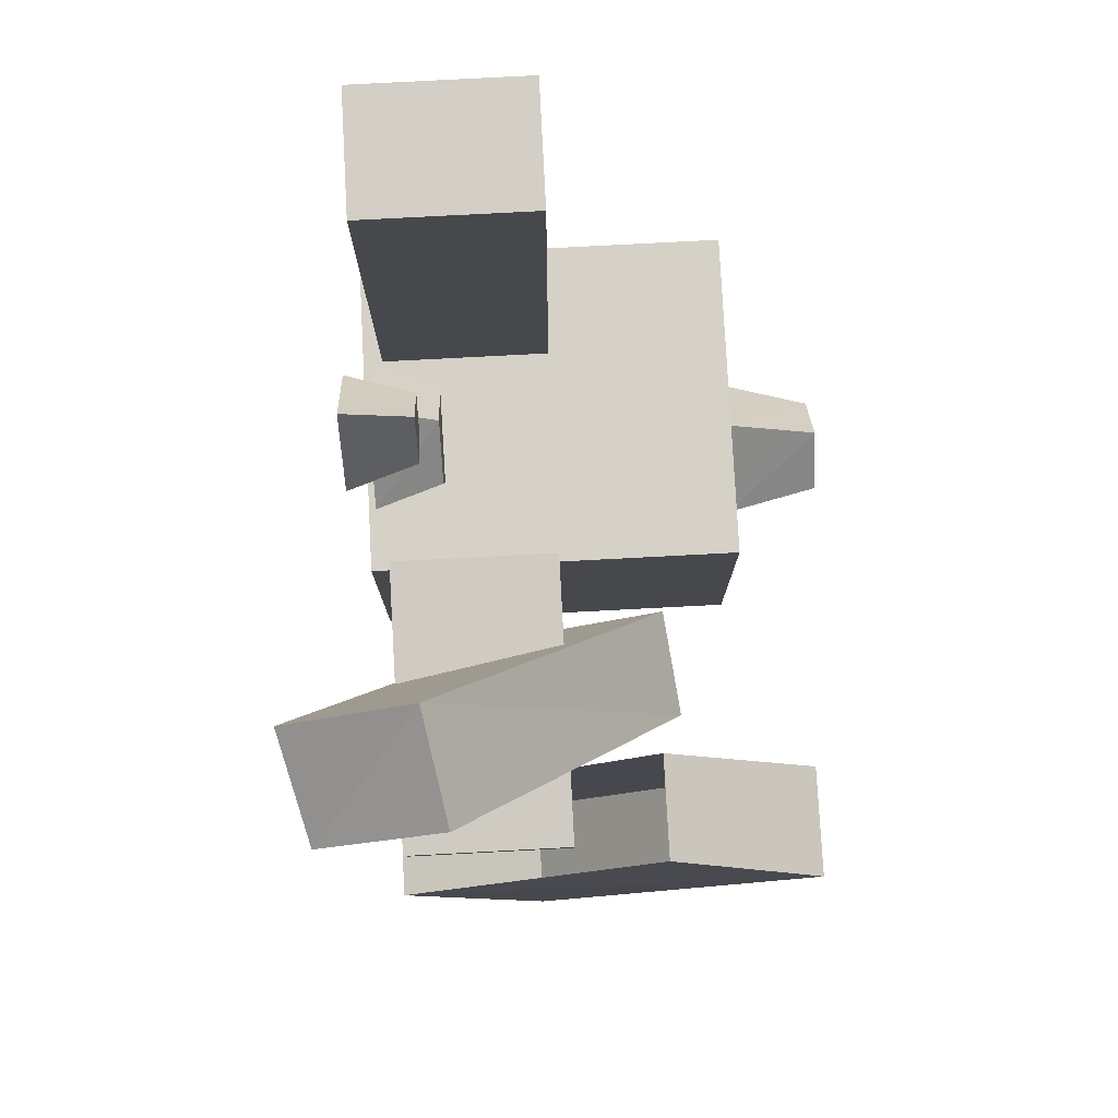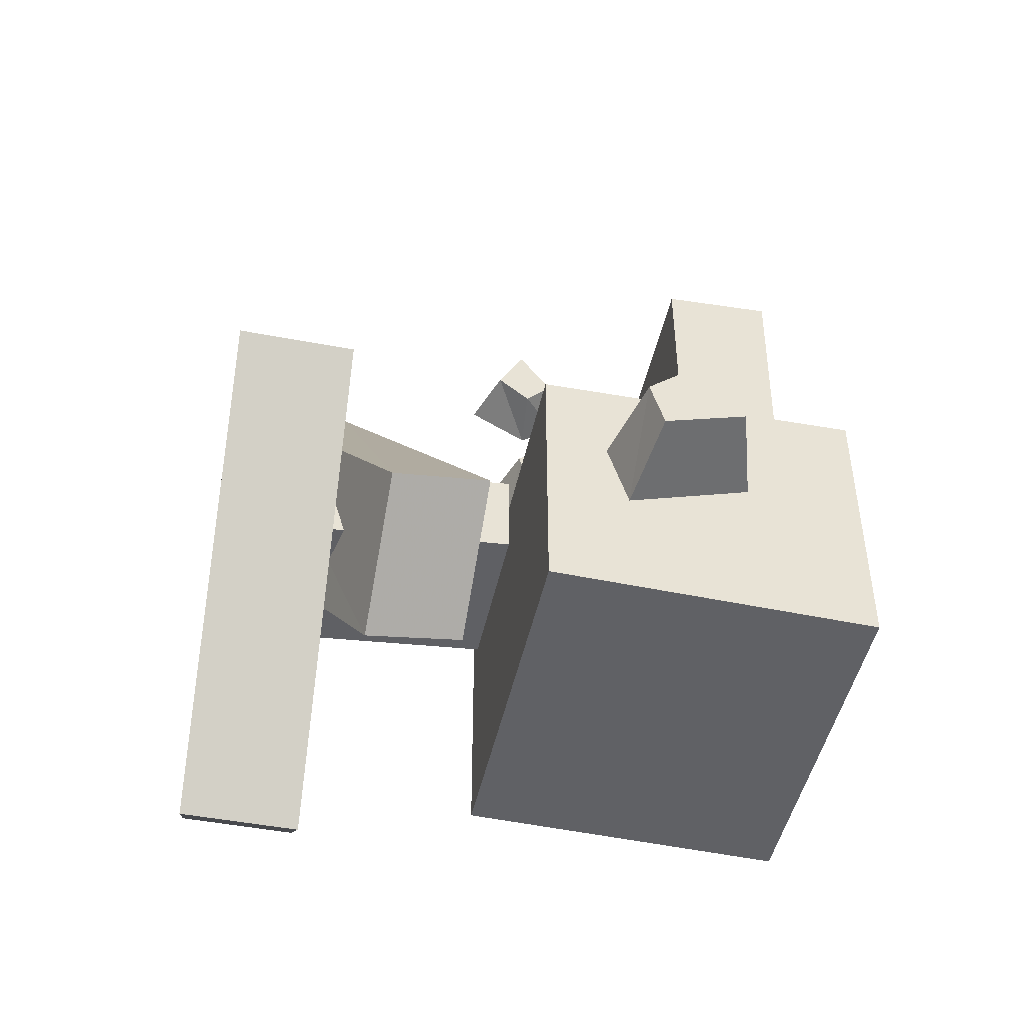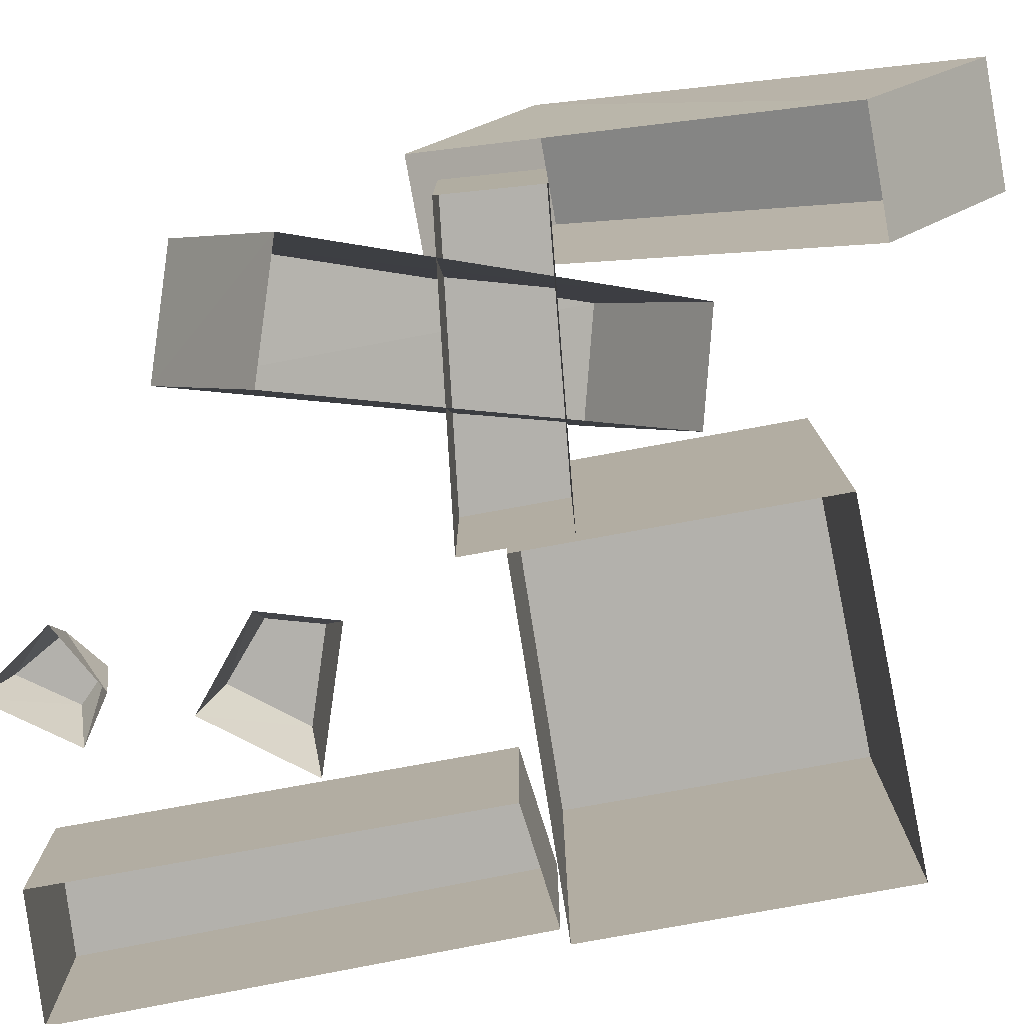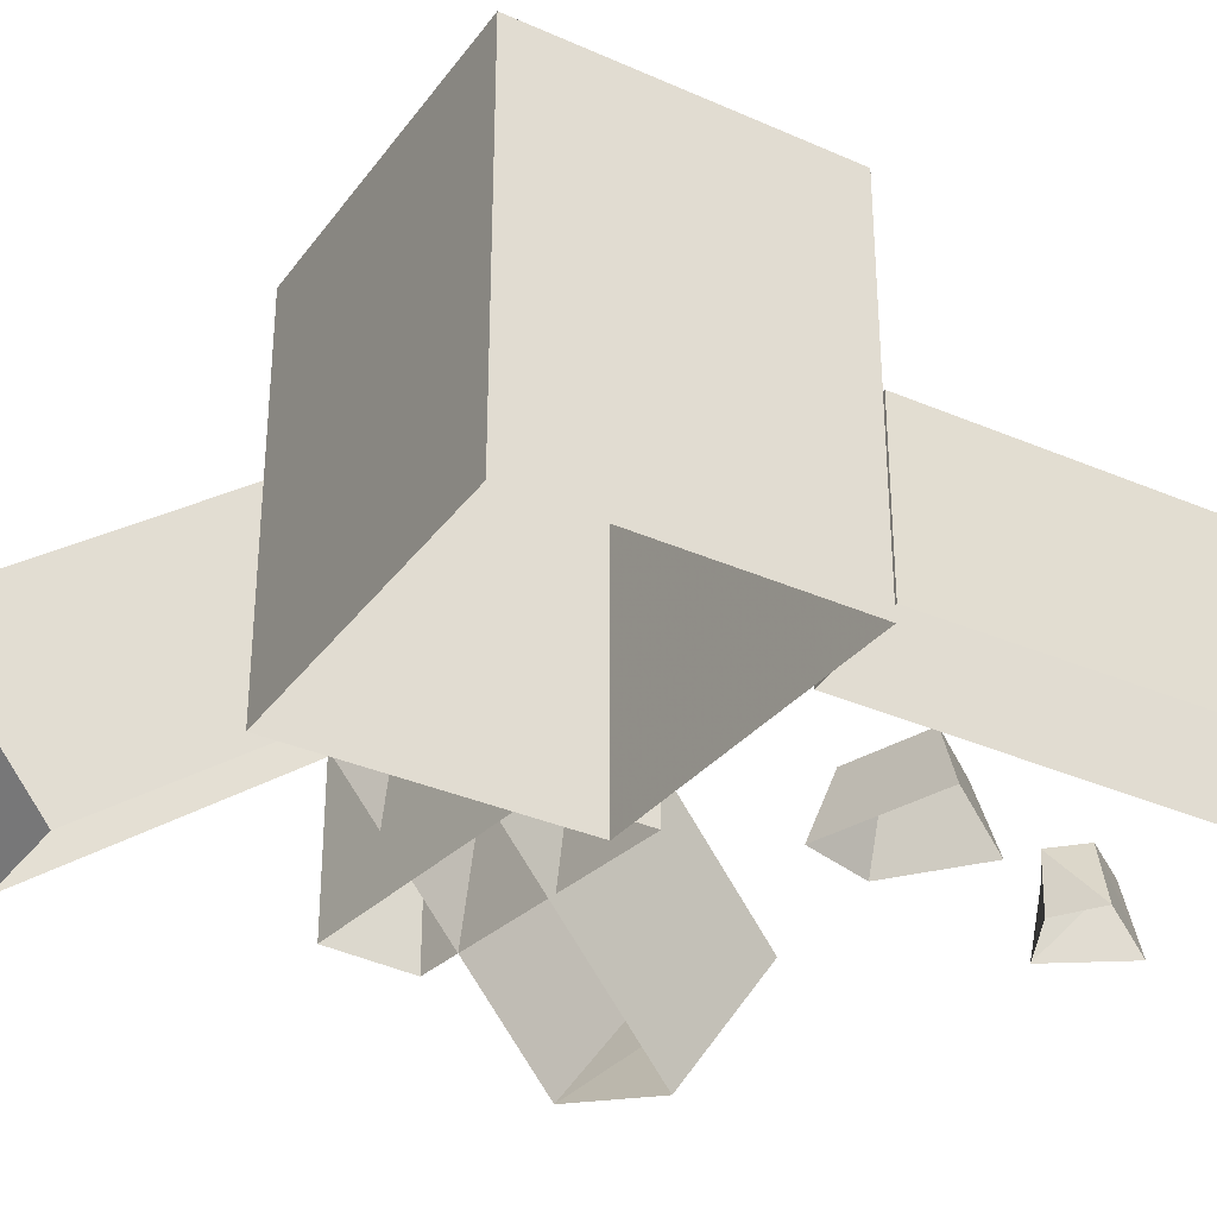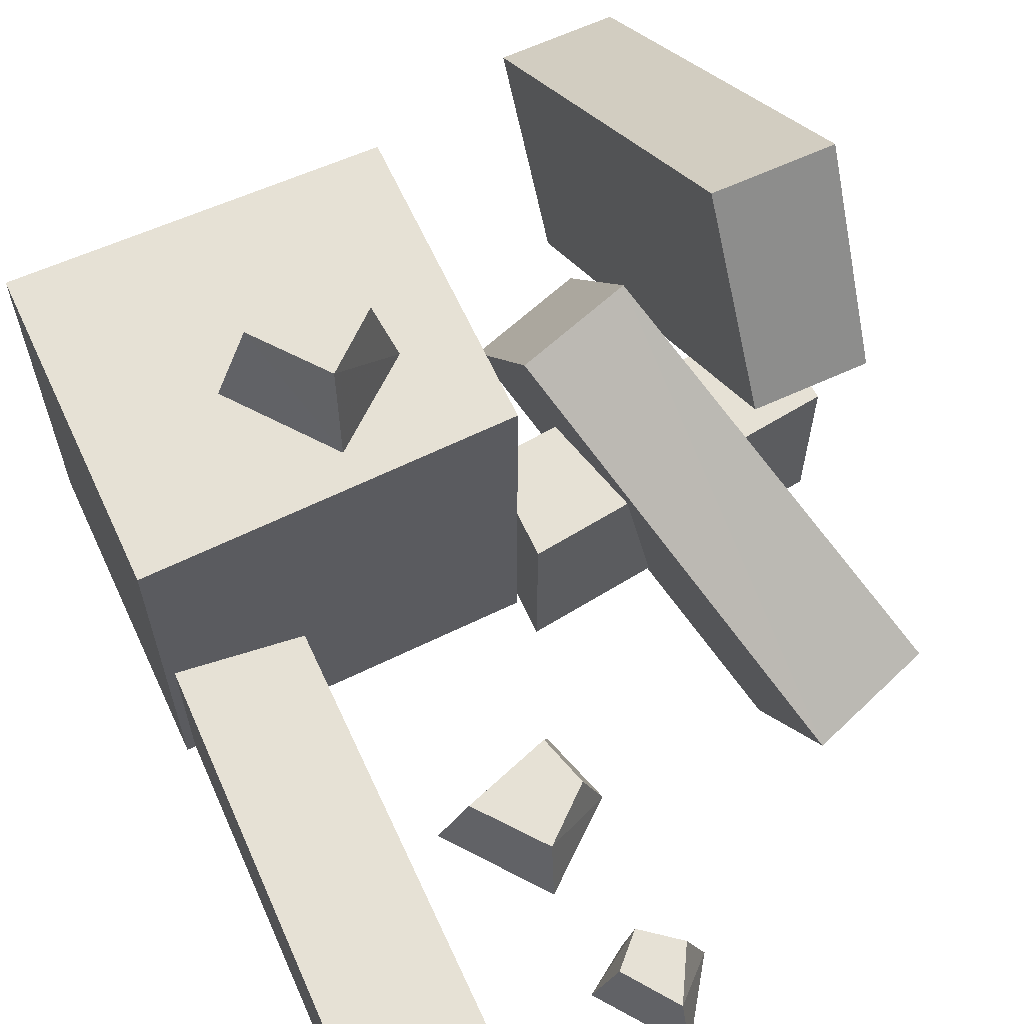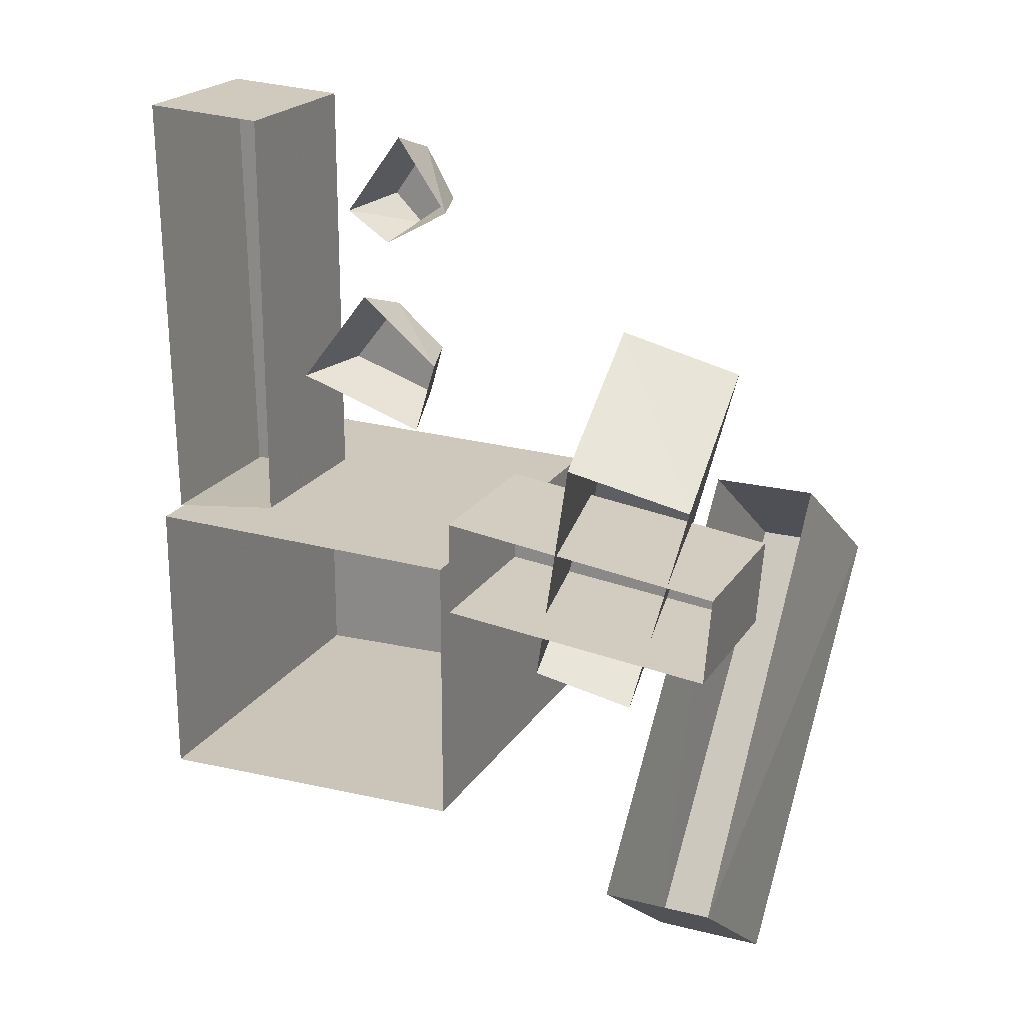
<metadata>
{"format":"obj","ext":"obj","renderer":"f3d","projection":"perspective","resolution":1024,"background":"white","views":[{"elev":78.1,"azim":87.0,"up":"+Z"},{"elev":-47.3,"azim":167.8,"up":"+Z"},{"elev":-79.1,"azim":100.3,"up":"+Y"},{"elev":-33.2,"azim":-121.5,"up":"+Y"},{"elev":64.4,"azim":-24.8,"up":"+Y"},{"elev":21.1,"azim":24.0,"up":"+Z"}]}
</metadata>
<code>
v -0.2188 -0.02344 -0.3203
v 0.1484 -0.02344 -0.3125
v 0.1484 0.3906 -0.3125
v -0.2188 0.3906 -0.3203
v -0.2188 -0.02344 0.007812
v -0.2188 0.3906 0.007812
v 0.1484 -0.02344 0
v 0.1484 0.3906 0
v 0.1484 0 -0.0625
v 0.4609 0 -0.09375
v 0.4609 0.1875 -0.09375
v 0.1484 0.1875 -0.0625
v 0.1484 0 0.04688
v 0.1484 0.1875 0.04688
v 0.4688 0 0.007812
v 0.4688 0.1875 0.007812
v 0.3438 0.03906 0.2891
v 0.1953 0.3047 -0.08594
v 0.3125 0.3203 -0.1172
v 0.4688 0.0625 0.25
v 0.4688 -0.08594 0.1406
v 0.3438 -0.1172 0.1797
v 0.1953 0.1484 -0.1953
v 0.3125 0.1641 -0.2266
v 0.375 0.2891 0.03906
v 0.3594 -0.02344 -0.375
v 0.3672 0.1484 -0.5078
v 0.3828 0.4688 -0.09375
v 0.4922 0.2891 0.03906
v 0.5078 0.4688 -0.09375
v 0.4844 -0.02344 -0.375
v 0.4922 0.1484 -0.5078
v -0.08594 0 0.4922
v -0.2188 0 0.5
v -0.2188 0.1875 0.5
v -0.08594 0.1875 0.4922
v -0.08594 0 0.03125
v -0.08594 0.1875 0.03125
v -0.2109 0 0.01562
v -0.2109 0.1875 0.01562
v 0 0.4922 -0.05469
v 0.05469 0.4922 -0.1016
v 0.07812 0.3906 -0.1016
v -0.007812 0.3906 -0.03125
v -0.05469 0.4922 -0.125
v 0.03906 0.4922 -0.1562
v 0.05469 0.3906 -0.1797
v -0.08594 0.3906 -0.1328
v 0.05469 0.07031 0.2812
v 0.1094 0.07031 0.2344
v 0.1328 0 0.2344
v 0.04688 0 0.3047
v 0 0.07031 0.2109
v 0.09375 0.07031 0.1797
v 0.1094 0 0.1562
v -0.03125 0 0.2031
v 0.1328 0.05469 0.4141
v 0.09375 0.05469 0.3828
v 0.08594 -0.01562 0.375
v 0.1562 -0.01562 0.4141
v 0.1016 0.05469 0.4688
v 0.0625 0.05469 0.4141
v 0.03906 -0.01562 0.4062
v 0.1016 -0.01562 0.4922
v 0.5156 -0.02344 -0.3125
v 0.5156 3.453 -0.3125
v -0.2188 3.453 0.007812
v 0.4453 -0.02344 0.007812
v 1.883 0.3906 -0.3203
v -0.2188 0.3906 0.9922
v 0.1562 -0.02344 1
v 0.1719 3.453 0.9922
v -0.2188 3.453 -0.3203
v -0.2188 -0.02344 0.9922
v 1.43 0 -0.2031
v 1.43 2.867 -0.2031
v 0.1094 0 -0.9141
v 0.1094 2.867 -0.9141
v 0.1484 2.867 0.04688
v 1.43 0 -0.07812
v 0.0625 0.1875 -1.75
v 1.43 0.1875 -0.07812
v 1.977 0.6406 -0.5703
v 0.7891 -0.7266 1.367
v 0.3438 2.227 1.828
v 1.297 0.07031 -0.08594
v 1.148 0.3203 -0.4453
v 1.148 2.672 1.203
v 0.9062 -0.8594 1.234
v 0.9062 1.484 2.883
v 0.5391 1.219 1.305
v 0.6719 3.812 -0.6094
v 0.5 2.883 -1.883
v 1.367 0.2422 0.03906
v 2.234 0.0625 -0.5078
v 0.4297 1.406 1.18
v -0.2188 2.867 0.5
v 0.7891 0 0.4922
v 0.7891 0 0.03906
v 0.7891 2.867 0.03906
v 1.664 0.1875 0.02344
v -0.2109 0.1875 1.906
v -0.08594 0 1.898
v -0.08594 2.867 1.898
v 0.5156 -0.02344 -0.3125
v 0.5156 -0.02344 -0.3125
v 0.5156 -0.02344 -0.3125
v 0.5156 -0.02344 -0.3125
v 0.5156 -0.02344 -0.3125
v 0.5156 -0.02344 -0.3125
v 0.5156 -0.02344 -0.3125
v 0.5156 -0.02344 -0.3125
v 0.5156 -0.02344 -0.3125
v 0.5156 -0.02344 -0.3125
v 0.5156 -0.02344 -0.3125
v 0.5156 -0.02344 -0.3125
v 0.5156 -0.02344 -0.3125
v 0.5156 -0.02344 -0.3125
v 0.5156 -0.02344 -0.3125
v 0.5156 -0.02344 -0.3125
v 0.5156 -0.02344 -0.3125
v 0.5156 -0.02344 -0.3125
v 0.5156 -0.02344 -0.3125
v 0.5156 -0.02344 -0.3125
v 0.5156 -0.02344 -0.3125
v 0.5156 -0.02344 -0.3125
v 0.5156 -0.02344 -0.3125
v 0.5156 -0.02344 -0.3125
v 0.5156 -0.02344 -0.3125
f 1 2 3
f 1 3 4
f 1 4 5
f 5 4 6
f 5 6 7
f 7 6 8
f 7 8 2
f 2 8 3
f 3 8 6
f 3 6 4
f 9 10 11
f 9 11 12
f 9 12 13
f 13 12 14
f 13 14 15
f 15 14 16
f 15 16 10
f 10 16 11
f 11 16 12
f 12 16 14
f 17 18 19
f 17 19 20
f 17 20 21
f 17 21 22
f 17 22 18
f 18 22 23
f 18 23 19
f 19 23 24
f 19 24 20
f 20 24 21
f 25 26 27
f 25 27 28
f 25 28 29
f 29 28 30
f 29 30 31
f 31 30 32
f 31 32 26
f 26 32 27
f 27 32 28
f 28 32 30
f 33 34 35
f 33 35 36
f 33 36 37
f 37 36 38
f 37 38 39
f 39 38 40
f 39 40 34
f 34 40 35
f 35 40 38
f 35 38 36
f 41 42 43
f 41 43 44
f 41 44 45
f 41 45 46
f 41 46 42
f 42 46 47
f 42 47 43
f 46 45 48
f 46 48 47
f 45 44 48
f 49 50 51
f 49 51 52
f 49 52 53
f 49 53 54
f 49 54 50
f 50 54 55
f 50 55 51
f 54 53 56
f 54 56 55
f 53 52 56
f 57 58 59
f 57 59 60
f 57 60 61
f 57 61 62
f 57 62 58
f 58 62 63
f 58 63 59
f 62 61 64
f 62 64 63
f 61 60 64

</code>
